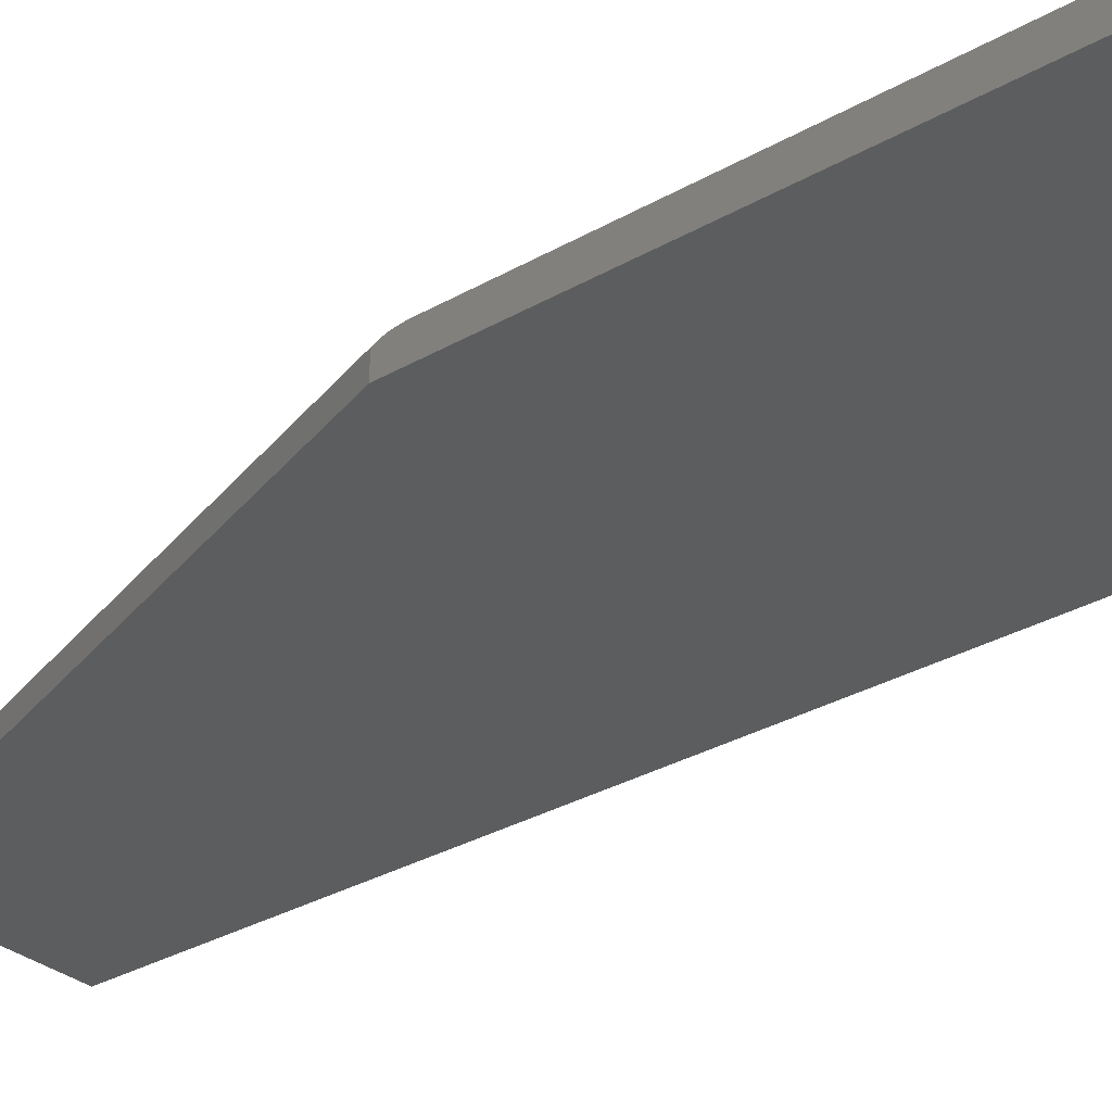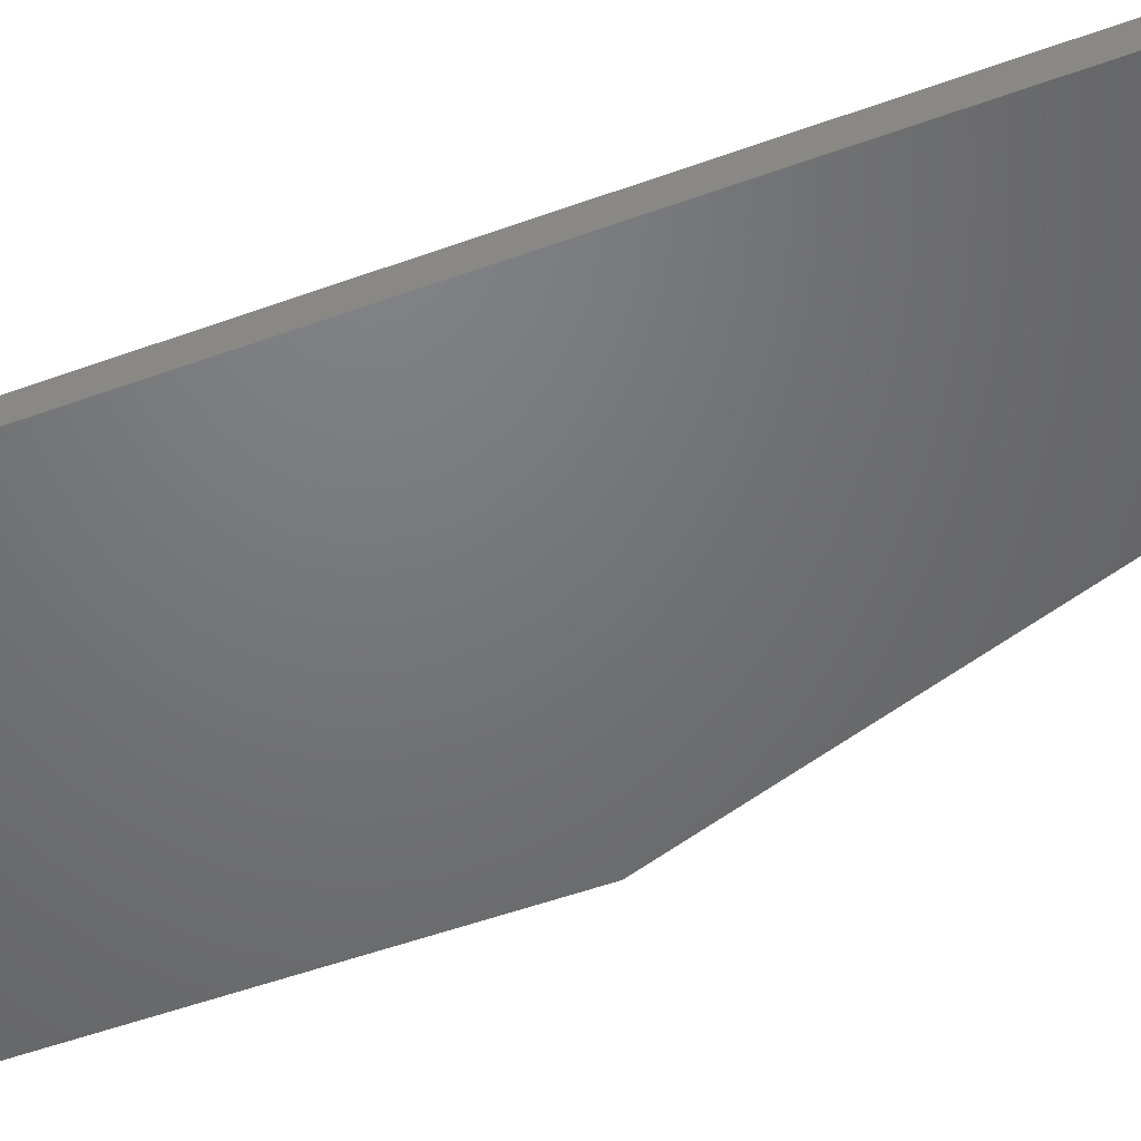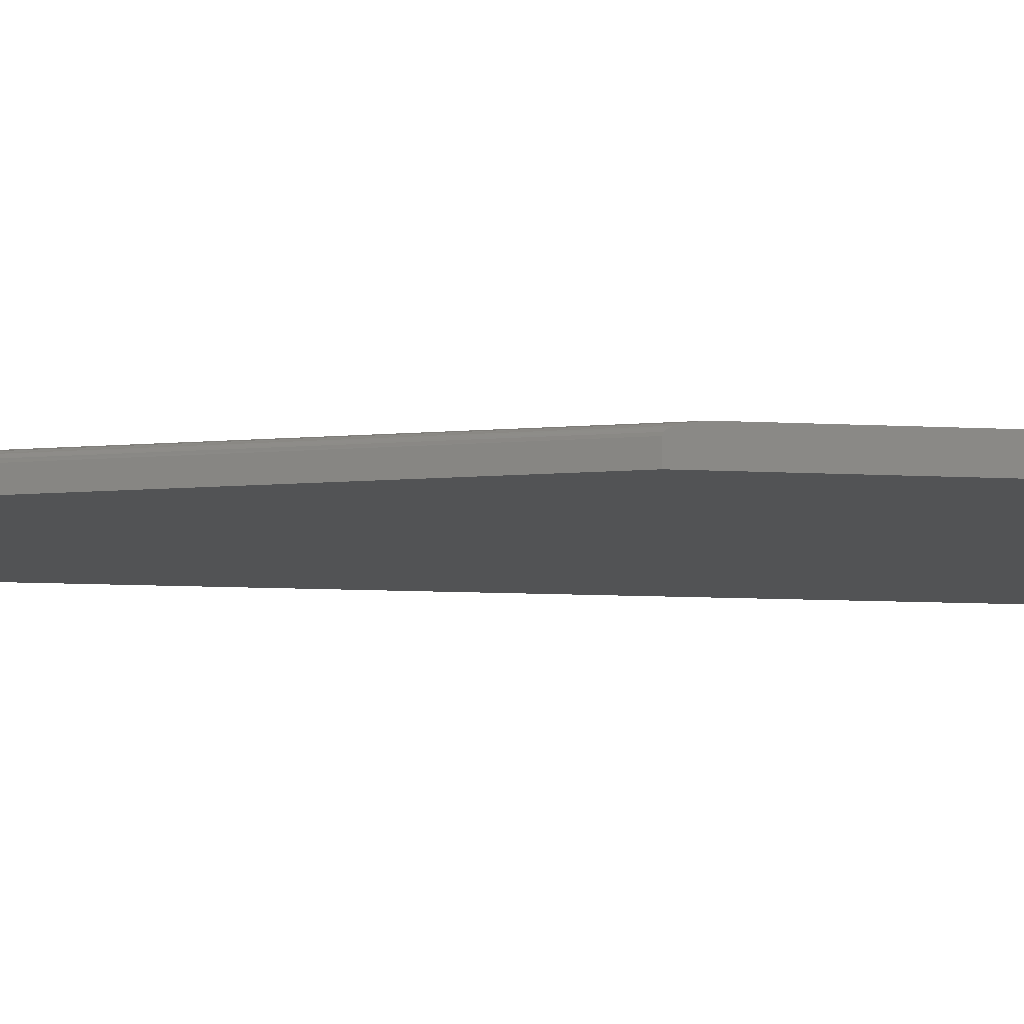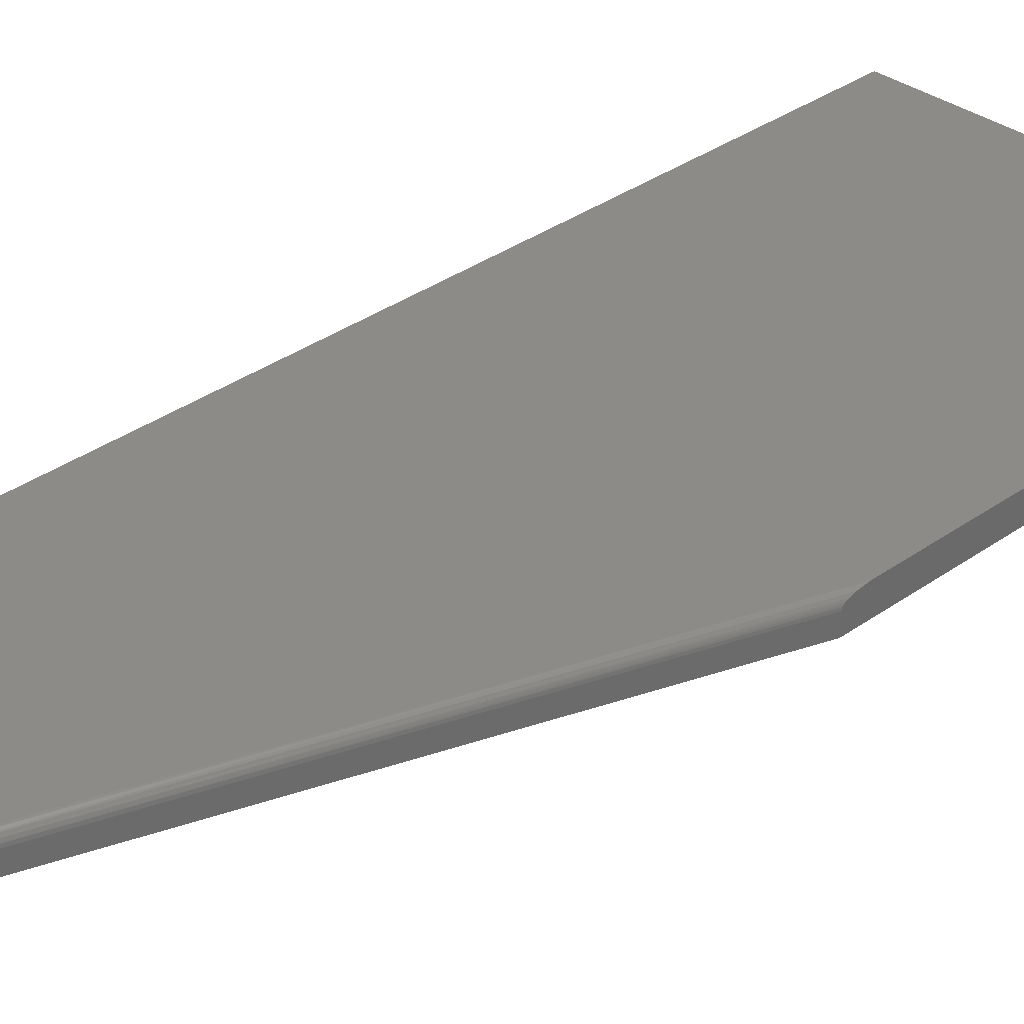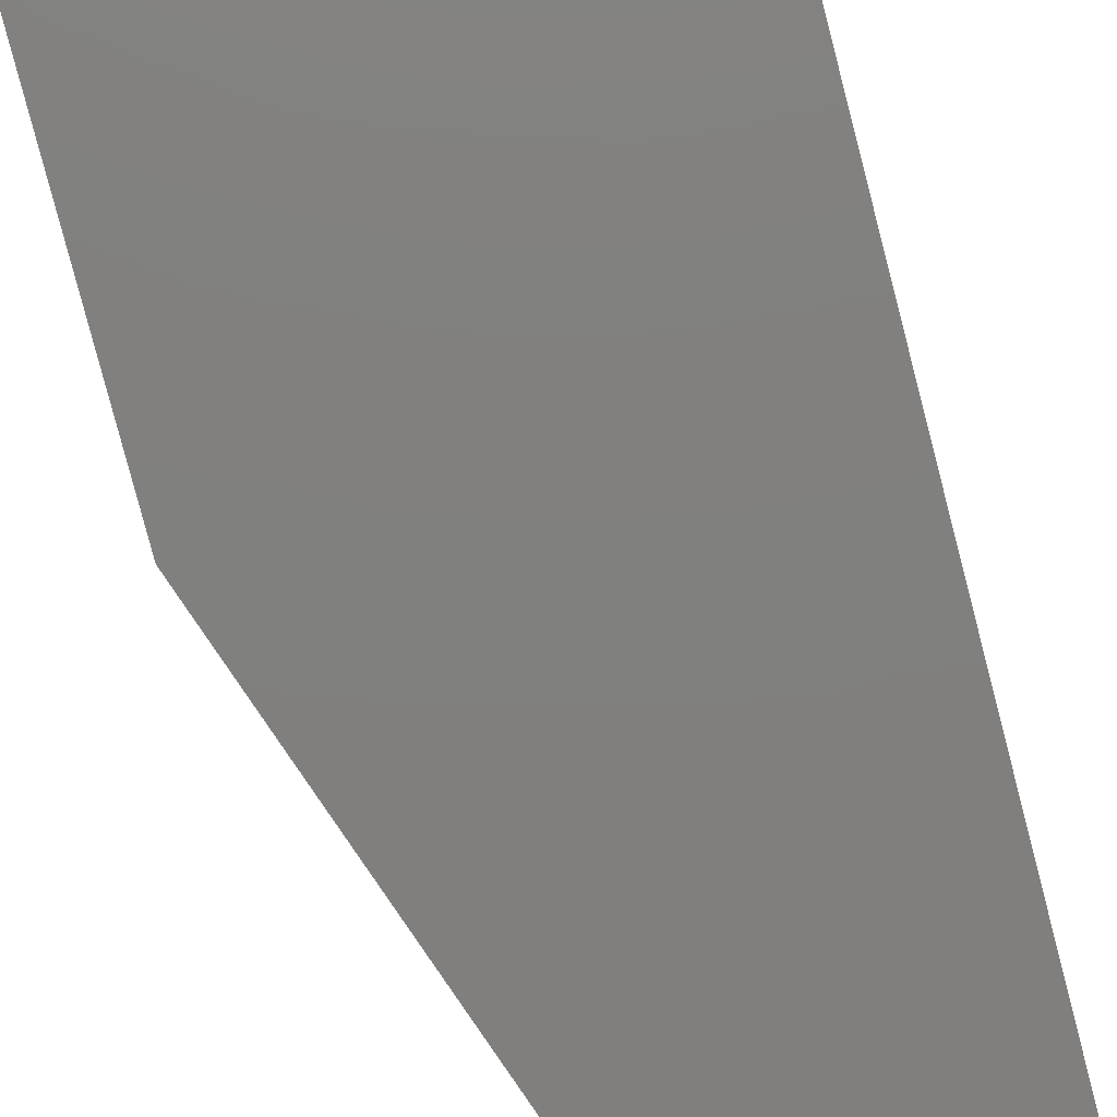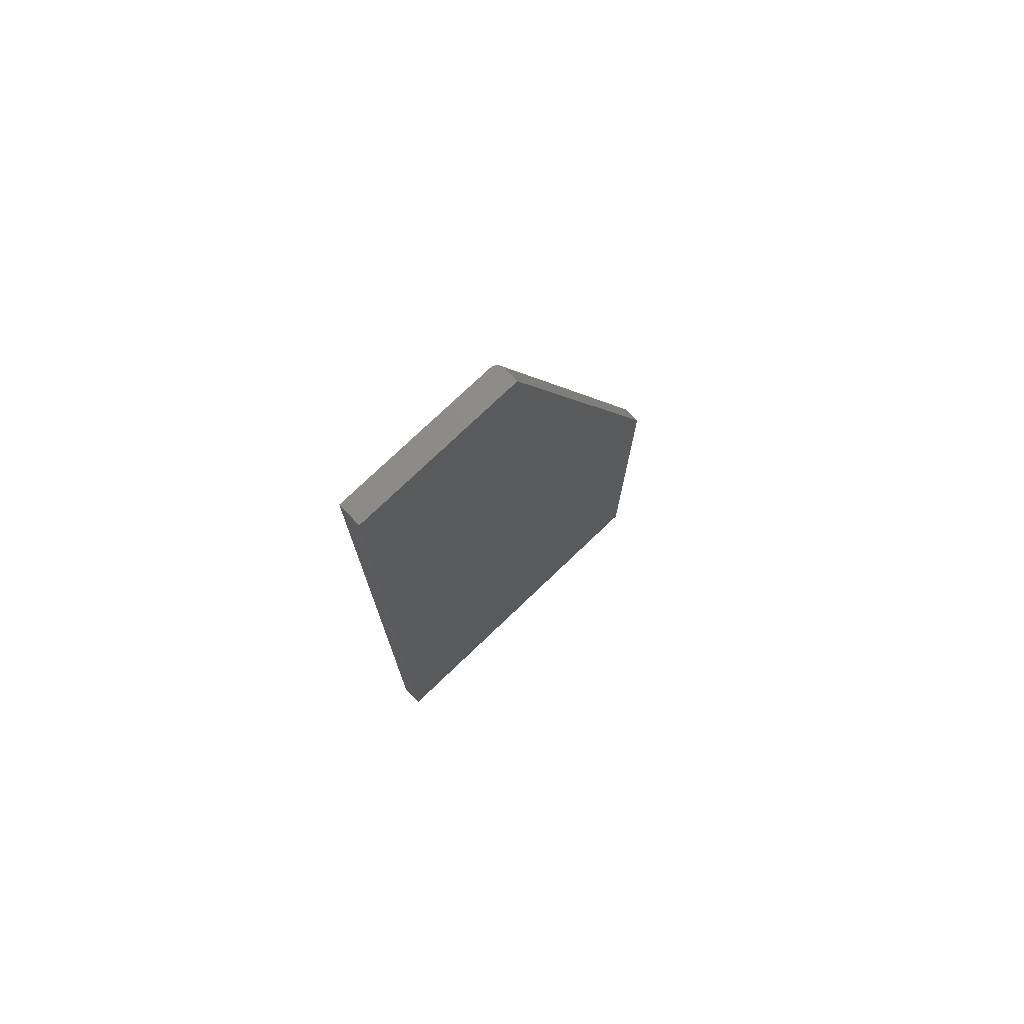
<metadata>
{"format":"stl","ext":"stl","renderer":"f3d","projection":"perspective","resolution":1024,"background":"white","views":[{"elev":-30.4,"azim":130.1,"up":"+Y"},{"elev":-49.8,"azim":-67.9,"up":"+Y"},{"elev":-10.5,"azim":82.4,"up":"+Y"},{"elev":32.9,"azim":45.1,"up":"+Y"},{"elev":-79.9,"azim":-165.4,"up":"+Y"},{"elev":76.0,"azim":-43.7,"up":"+Z"}]}
</metadata>
<code>
# stl→obj: 24 verts, 44 faces
v 0.1772 4.283e-17 0.1959
v -0.1797 2.434e-17 0.2197
v 0.1772 -5.408e-05 0.1987
v -0.1797 5.378e-17 0.75
v -0.0146 6.294e-17 0.75
v 0.1772 1.981e-17 -0.2188
v -0.1797 0 -0.2188
v -0.006332 -0.007812 0.75
v -0.006739 -0.005391 0.75
v -0.00792 -0.003209 0.75
v -0.006332 -0.02344 0.75
v -0.009755 -0.001482 0.75
v -0.01207 -0.0003759 0.75
v -0.1797 -0.02344 0.75
v 0.1772 -0.02344 0.2197
v 0.1772 -0.007812 0.2197
v 0.1772 -0.004739 0.2178
v 0.1772 -0.00583 0.219
v 0.1772 -0.002802 0.2142
v 0.1772 -0.003729 0.2162
v 0.1772 -0.02344 -0.2188
v 0.1772 -0.001265 0.2089
v -0.1797 -0.02344 0.2197
v -0.1797 -0.02344 -0.2188
f 1 2 3
f 4 3 2
f 5 3 4
f 1 6 2
f 2 6 7
f 8 9 10
f 11 8 10
f 11 10 12
f 11 12 13
f 11 13 5
f 11 5 4
f 11 4 14
f 15 16 11
f 11 16 8
f 16 17 18
f 19 20 17
f 15 21 6
f 15 6 1
f 15 1 3
f 15 3 22
f 15 22 19
f 15 19 17
f 15 17 16
f 5 13 3
f 3 13 12
f 3 12 22
f 22 12 10
f 22 10 19
f 20 19 10
f 10 9 20
f 20 9 17
f 8 16 9
f 9 16 18
f 9 18 17
f 11 14 15
f 15 14 23
f 15 23 21
f 21 23 24
f 23 2 24
f 24 2 7
f 14 4 23
f 23 4 2
f 24 7 21
f 21 7 6

</code>
